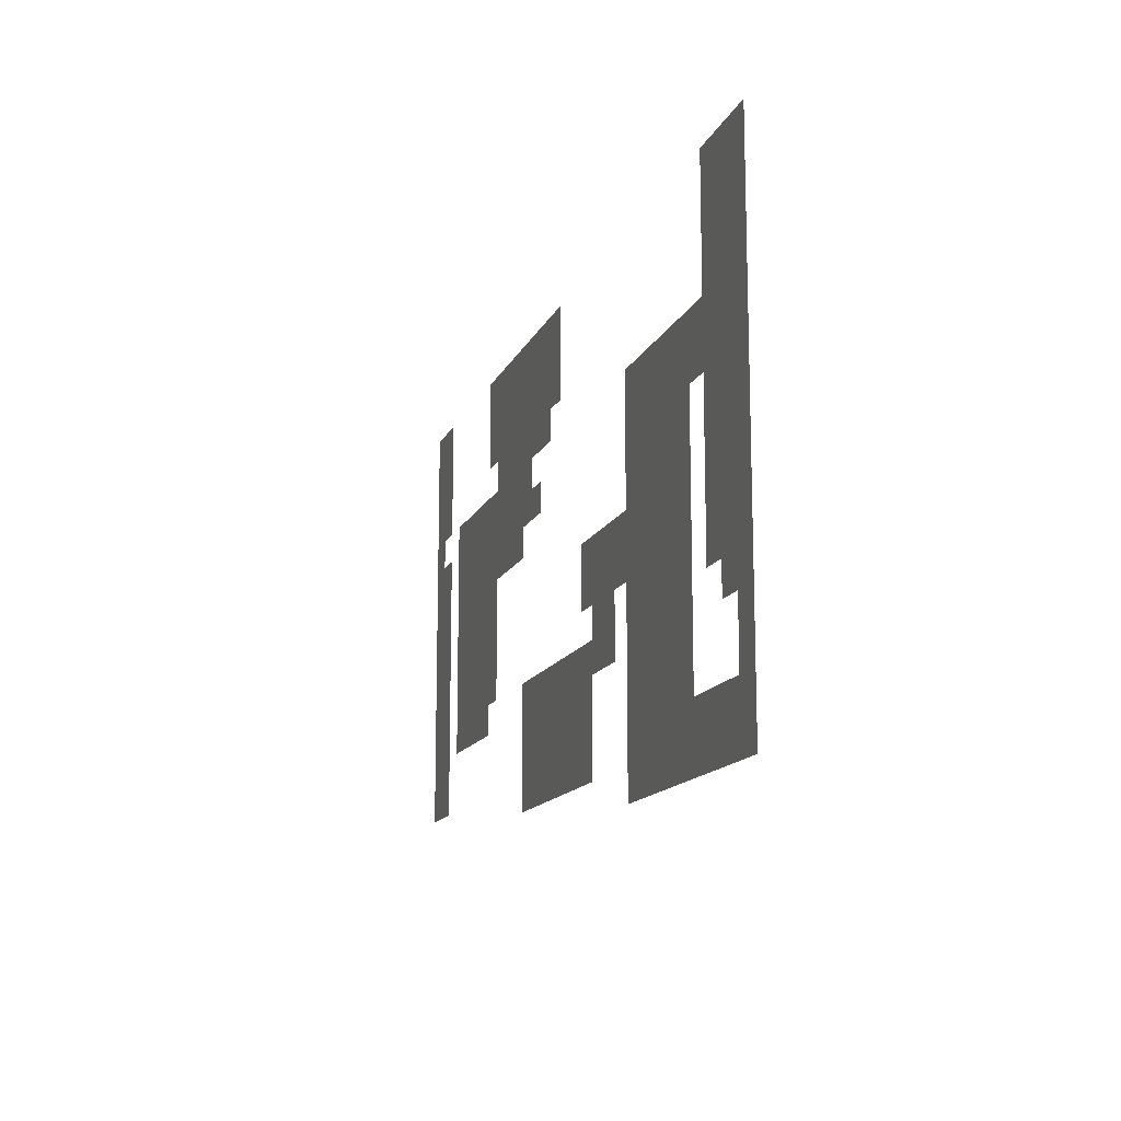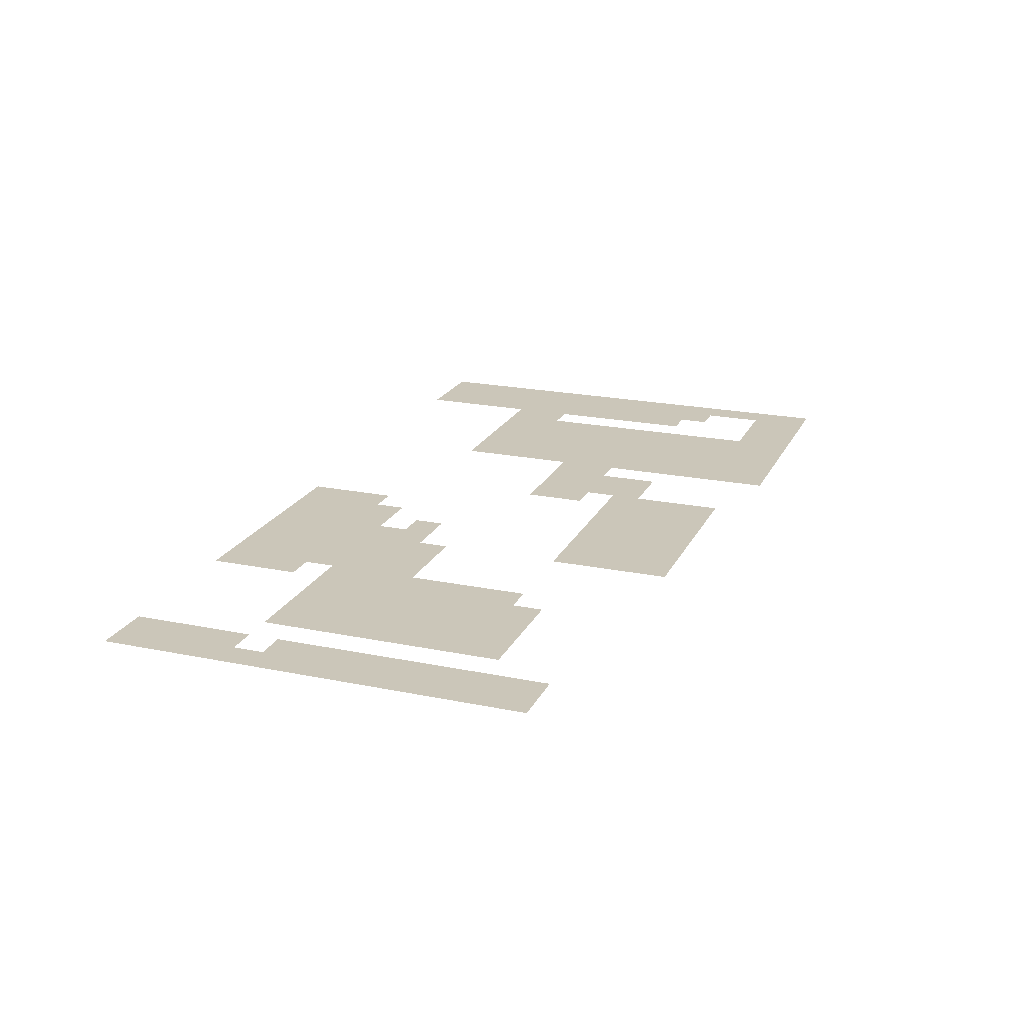
<metadata>
{"format":"obj","ext":"obj","renderer":"f3d","projection":"perspective","resolution":1024,"background":"white","views":[{"elev":-13.8,"azim":72.8,"up":"+Y"},{"elev":20.9,"azim":-69.7,"up":"+Z"}]}
</metadata>
<code>
v 0 -64 0
v -64 -64 0
v -64 0 0
v 0 0 0
v -64 -64 0
v -128 -64 0
v -128 0 0
v -64 0 0
v -128 -64 0
v -192 -64 0
v -192 0 0
v -128 0 0
v -960 -64 0
v -1024 -64 0
v -1024 0 0
v -960 0 0
v -1024 -64 0
v -1088 -64 0
v -1088 0 0
v -1024 0 0
v -1088 -64 0
v -1152 -64 0
v -1152 0 0
v -1088 0 0
v -1152 -64 0
v -1216 -64 0
v -1216 0 0
v -1152 0 0
v -1216 -64 0
v -1280 -64 0
v -1280 0 0
v -1216 0 0
v -1280 -64 0
v -1344 -64 0
v -1344 0 0
v -1280 0 0
v -1344 -64 0
v -1408 -64 0
v -1408 0 0
v -1344 0 0
v -1408 -64 0
v -1472 -64 0
v -1472 0 0
v -1408 0 0
v -1792 -64 0
v -1856 -64 0
v -1856 0 0
v -1792 0 0
v -1856 -64 0
v -1920 -64 0
v -1920 0 0
v -1856 0 0
v 0 -128 0
v -64 -128 0
v -64 -64 0
v 0 -64 0
v -64 -128 0
v -128 -128 0
v -128 -64 0
v -64 -64 0
v -128 -128 0
v -192 -128 0
v -192 -64 0
v -128 -64 0
v -960 -128 0
v -1024 -128 0
v -1024 -64 0
v -960 -64 0
v -1024 -128 0
v -1088 -128 0
v -1088 -64 0
v -1024 -64 0
v -1088 -128 0
v -1152 -128 0
v -1152 -64 0
v -1088 -64 0
v -1152 -128 0
v -1216 -128 0
v -1216 -64 0
v -1152 -64 0
v -1216 -128 0
v -1280 -128 0
v -1280 -64 0
v -1216 -64 0
v -1280 -128 0
v -1344 -128 0
v -1344 -64 0
v -1280 -64 0
v -1344 -128 0
v -1408 -128 0
v -1408 -64 0
v -1344 -64 0
v -1408 -128 0
v -1472 -128 0
v -1472 -64 0
v -1408 -64 0
v -1792 -128 0
v -1856 -128 0
v -1856 -64 0
v -1792 -64 0
v -1856 -128 0
v -1920 -128 0
v -1920 -64 0
v -1856 -64 0
v 0 -192 0
v -64 -192 0
v -64 -128 0
v 0 -128 0
v -64 -192 0
v -128 -192 0
v -128 -128 0
v -64 -128 0
v -128 -192 0
v -192 -192 0
v -192 -128 0
v -128 -128 0
v -960 -192 0
v -1024 -192 0
v -1024 -128 0
v -960 -128 0
v -1024 -192 0
v -1088 -192 0
v -1088 -128 0
v -1024 -128 0
v -1088 -192 0
v -1152 -192 0
v -1152 -128 0
v -1088 -128 0
v -1152 -192 0
v -1216 -192 0
v -1216 -128 0
v -1152 -128 0
v -1216 -192 0
v -1280 -192 0
v -1280 -128 0
v -1216 -128 0
v -1280 -192 0
v -1344 -192 0
v -1344 -128 0
v -1280 -128 0
v -1344 -192 0
v -1408 -192 0
v -1408 -128 0
v -1344 -128 0
v -1408 -192 0
v -1472 -192 0
v -1472 -128 0
v -1408 -128 0
v -1792 -192 0
v -1856 -192 0
v -1856 -128 0
v -1792 -128 0
v -1856 -192 0
v -1920 -192 0
v -1920 -128 0
v -1856 -128 0
v 0 -256 0
v -64 -256 0
v -64 -192 0
v 0 -192 0
v -64 -256 0
v -128 -256 0
v -128 -192 0
v -64 -192 0
v -128 -256 0
v -192 -256 0
v -192 -192 0
v -128 -192 0
v -1024 -256 0
v -1088 -256 0
v -1088 -192 0
v -1024 -192 0
v -1088 -256 0
v -1152 -256 0
v -1152 -192 0
v -1088 -192 0
v -1152 -256 0
v -1216 -256 0
v -1216 -192 0
v -1152 -192 0
v -1216 -256 0
v -1280 -256 0
v -1280 -192 0
v -1216 -192 0
v -1280 -256 0
v -1344 -256 0
v -1344 -192 0
v -1280 -192 0
v -1344 -256 0
v -1408 -256 0
v -1408 -192 0
v -1344 -192 0
v -1792 -256 0
v -1856 -256 0
v -1856 -192 0
v -1792 -192 0
v -1856 -256 0
v -1920 -256 0
v -1920 -192 0
v -1856 -192 0
v 0 -320 0
v -64 -320 0
v -64 -256 0
v 0 -256 0
v -64 -320 0
v -128 -320 0
v -128 -256 0
v -64 -256 0
v -128 -320 0
v -192 -320 0
v -192 -256 0
v -128 -256 0
v -192 -320 0
v -256 -320 0
v -256 -256 0
v -192 -256 0
v -256 -320 0
v -320 -320 0
v -320 -256 0
v -256 -256 0
v -320 -320 0
v -384 -320 0
v -384 -256 0
v -320 -256 0
v -384 -320 0
v -448 -320 0
v -448 -256 0
v -384 -256 0
v -448 -320 0
v -512 -320 0
v -512 -256 0
v -448 -256 0
v -512 -320 0
v -576 -320 0
v -576 -256 0
v -512 -256 0
v -1152 -320 0
v -1216 -320 0
v -1216 -256 0
v -1152 -256 0
v -1216 -320 0
v -1280 -320 0
v -1280 -256 0
v -1216 -256 0
v -1280 -320 0
v -1344 -320 0
v -1344 -256 0
v -1280 -256 0
v -1344 -320 0
v -1408 -320 0
v -1408 -256 0
v -1344 -256 0
v -1408 -320 0
v -1472 -320 0
v -1472 -256 0
v -1408 -256 0
v -1472 -320 0
v -1536 -320 0
v -1536 -256 0
v -1472 -256 0
v -1536 -320 0
v -1600 -320 0
v -1600 -256 0
v -1536 -256 0
v -1600 -320 0
v -1664 -320 0
v -1664 -256 0
v -1600 -256 0
v -1664 -320 0
v -1728 -320 0
v -1728 -256 0
v -1664 -256 0
v -1856 -320 0
v -1920 -320 0
v -1920 -256 0
v -1856 -256 0
v 0 -384 0
v -64 -384 0
v -64 -320 0
v 0 -320 0
v -64 -384 0
v -128 -384 0
v -128 -320 0
v -64 -320 0
v -128 -384 0
v -192 -384 0
v -192 -320 0
v -128 -320 0
v -192 -384 0
v -256 -384 0
v -256 -320 0
v -192 -320 0
v -256 -384 0
v -320 -384 0
v -320 -320 0
v -256 -320 0
v -320 -384 0
v -384 -384 0
v -384 -320 0
v -320 -320 0
v -384 -384 0
v -448 -384 0
v -448 -320 0
v -384 -320 0
v -448 -384 0
v -512 -384 0
v -512 -320 0
v -448 -320 0
v -512 -384 0
v -576 -384 0
v -576 -320 0
v -512 -320 0
v -1088 -384 0
v -1152 -384 0
v -1152 -320 0
v -1088 -320 0
v -1152 -384 0
v -1216 -384 0
v -1216 -320 0
v -1152 -320 0
v -1216 -384 0
v -1280 -384 0
v -1280 -320 0
v -1216 -320 0
v -1280 -384 0
v -1344 -384 0
v -1344 -320 0
v -1280 -320 0
v -1344 -384 0
v -1408 -384 0
v -1408 -320 0
v -1344 -320 0
v -1408 -384 0
v -1472 -384 0
v -1472 -320 0
v -1408 -320 0
v -1472 -384 0
v -1536 -384 0
v -1536 -320 0
v -1472 -320 0
v -1536 -384 0
v -1600 -384 0
v -1600 -320 0
v -1536 -320 0
v -1600 -384 0
v -1664 -384 0
v -1664 -320 0
v -1600 -320 0
v -1664 -384 0
v -1728 -384 0
v -1728 -320 0
v -1664 -320 0
v -1792 -384 0
v -1856 -384 0
v -1856 -320 0
v -1792 -320 0
v -1856 -384 0
v -1920 -384 0
v -1920 -320 0
v -1856 -320 0
v 0 -448 0
v -64 -448 0
v -64 -384 0
v 0 -384 0
v -64 -448 0
v -128 -448 0
v -128 -384 0
v -64 -384 0
v -128 -448 0
v -192 -448 0
v -192 -384 0
v -128 -384 0
v -256 -448 0
v -320 -448 0
v -320 -384 0
v -256 -384 0
v -320 -448 0
v -384 -448 0
v -384 -384 0
v -320 -384 0
v -384 -448 0
v -448 -448 0
v -448 -384 0
v -384 -384 0
v -448 -448 0
v -512 -448 0
v -512 -384 0
v -448 -384 0
v -512 -448 0
v -576 -448 0
v -576 -384 0
v -512 -384 0
v -1216 -448 0
v -1280 -448 0
v -1280 -384 0
v -1216 -384 0
v -1280 -448 0
v -1344 -448 0
v -1344 -384 0
v -1280 -384 0
v -1344 -448 0
v -1408 -448 0
v -1408 -384 0
v -1344 -384 0
v -1408 -448 0
v -1472 -448 0
v -1472 -384 0
v -1408 -384 0
v -1472 -448 0
v -1536 -448 0
v -1536 -384 0
v -1472 -384 0
v -1536 -448 0
v -1600 -448 0
v -1600 -384 0
v -1536 -384 0
v -1600 -448 0
v -1664 -448 0
v -1664 -384 0
v -1600 -384 0
v -1664 -448 0
v -1728 -448 0
v -1728 -384 0
v -1664 -384 0
v -1792 -448 0
v -1856 -448 0
v -1856 -384 0
v -1792 -384 0
v -1856 -448 0
v -1920 -448 0
v -1920 -384 0
v -1856 -384 0
v 0 -512 0
v -64 -512 0
v -64 -448 0
v 0 -448 0
v -64 -512 0
v -128 -512 0
v -128 -448 0
v -64 -448 0
v -128 -512 0
v -192 -512 0
v -192 -448 0
v -128 -448 0
v -256 -512 0
v -320 -512 0
v -320 -448 0
v -256 -448 0
v -320 -512 0
v -384 -512 0
v -384 -448 0
v -320 -448 0
v -384 -512 0
v -448 -512 0
v -448 -448 0
v -384 -448 0
v -448 -512 0
v -512 -512 0
v -512 -448 0
v -448 -448 0
v -512 -512 0
v -576 -512 0
v -576 -448 0
v -512 -448 0
v -1408 -512 0
v -1472 -512 0
v -1472 -448 0
v -1408 -448 0
v -1472 -512 0
v -1536 -512 0
v -1536 -448 0
v -1472 -448 0
v -1536 -512 0
v -1600 -512 0
v -1600 -448 0
v -1536 -448 0
v -1600 -512 0
v -1664 -512 0
v -1664 -448 0
v -1600 -448 0
v -1664 -512 0
v -1728 -512 0
v -1728 -448 0
v -1664 -448 0
v -1792 -512 0
v -1856 -512 0
v -1856 -448 0
v -1792 -448 0
v -1856 -512 0
v -1920 -512 0
v -1920 -448 0
v -1856 -448 0
v 0 -576 0
v -64 -576 0
v -64 -512 0
v 0 -512 0
v -64 -576 0
v -128 -576 0
v -128 -512 0
v -64 -512 0
v -128 -576 0
v -192 -576 0
v -192 -512 0
v -128 -512 0
v -256 -576 0
v -320 -576 0
v -320 -512 0
v -256 -512 0
v -320 -576 0
v -384 -576 0
v -384 -512 0
v -320 -512 0
v -384 -576 0
v -448 -576 0
v -448 -512 0
v -384 -512 0
v -448 -576 0
v -512 -576 0
v -512 -512 0
v -448 -512 0
v -512 -576 0
v -576 -576 0
v -576 -512 0
v -512 -512 0
v -576 -576 0
v -640 -576 0
v -640 -512 0
v -576 -512 0
v -640 -576 0
v -704 -576 0
v -704 -512 0
v -640 -512 0
v -704 -576 0
v -768 -576 0
v -768 -512 0
v -704 -512 0
v -768 -576 0
v -832 -576 0
v -832 -512 0
v -768 -512 0
v -1408 -576 0
v -1472 -576 0
v -1472 -512 0
v -1408 -512 0
v -1472 -576 0
v -1536 -576 0
v -1536 -512 0
v -1472 -512 0
v -1536 -576 0
v -1600 -576 0
v -1600 -512 0
v -1536 -512 0
v -1600 -576 0
v -1664 -576 0
v -1664 -512 0
v -1600 -512 0
v -1664 -576 0
v -1728 -576 0
v -1728 -512 0
v -1664 -512 0
v -1792 -576 0
v -1856 -576 0
v -1856 -512 0
v -1792 -512 0
v -1856 -576 0
v -1920 -576 0
v -1920 -512 0
v -1856 -512 0
v 0 -640 0
v -64 -640 0
v -64 -576 0
v 0 -576 0
v -64 -640 0
v -128 -640 0
v -128 -576 0
v -64 -576 0
v -128 -640 0
v -192 -640 0
v -192 -576 0
v -128 -576 0
v -256 -640 0
v -320 -640 0
v -320 -576 0
v -256 -576 0
v -320 -640 0
v -384 -640 0
v -384 -576 0
v -320 -576 0
v -384 -640 0
v -448 -640 0
v -448 -576 0
v -384 -576 0
v -448 -640 0
v -512 -640 0
v -512 -576 0
v -448 -576 0
v -512 -640 0
v -576 -640 0
v -576 -576 0
v -512 -576 0
v -576 -640 0
v -640 -640 0
v -640 -576 0
v -576 -576 0
v -640 -640 0
v -704 -640 0
v -704 -576 0
v -640 -576 0
v -704 -640 0
v -768 -640 0
v -768 -576 0
v -704 -576 0
v -768 -640 0
v -832 -640 0
v -832 -576 0
v -768 -576 0
v -1408 -640 0
v -1472 -640 0
v -1472 -576 0
v -1408 -576 0
v -1472 -640 0
v -1536 -640 0
v -1536 -576 0
v -1472 -576 0
v -1536 -640 0
v -1600 -640 0
v -1600 -576 0
v -1536 -576 0
v -1600 -640 0
v -1664 -640 0
v -1664 -576 0
v -1600 -576 0
v -1664 -640 0
v -1728 -640 0
v -1728 -576 0
v -1664 -576 0
v -1792 -640 0
v -1856 -640 0
v -1856 -576 0
v -1792 -576 0
v -1856 -640 0
v -1920 -640 0
v -1920 -576 0
v -1856 -576 0
v 0 -704 0
v -64 -704 0
v -64 -640 0
v 0 -640 0
v -64 -704 0
v -128 -704 0
v -128 -640 0
v -64 -640 0
v -128 -704 0
v -192 -704 0
v -192 -640 0
v -128 -640 0
v -256 -704 0
v -320 -704 0
v -320 -640 0
v -256 -640 0
v -320 -704 0
v -384 -704 0
v -384 -640 0
v -320 -640 0
v -384 -704 0
v -448 -704 0
v -448 -640 0
v -384 -640 0
v -448 -704 0
v -512 -704 0
v -512 -640 0
v -448 -640 0
v -512 -704 0
v -576 -704 0
v -576 -640 0
v -512 -640 0
v -640 -704 0
v -704 -704 0
v -704 -640 0
v -640 -640 0
v -704 -704 0
v -768 -704 0
v -768 -640 0
v -704 -640 0
v -1408 -704 0
v -1472 -704 0
v -1472 -640 0
v -1408 -640 0
v -1472 -704 0
v -1536 -704 0
v -1536 -640 0
v -1472 -640 0
v -1536 -704 0
v -1600 -704 0
v -1600 -640 0
v -1536 -640 0
v -1600 -704 0
v -1664 -704 0
v -1664 -640 0
v -1600 -640 0
v -1664 -704 0
v -1728 -704 0
v -1728 -640 0
v -1664 -640 0
v -1792 -704 0
v -1856 -704 0
v -1856 -640 0
v -1792 -640 0
v -1856 -704 0
v -1920 -704 0
v -1920 -640 0
v -1856 -640 0
v 0 -768 0
v -64 -768 0
v -64 -704 0
v 0 -704 0
v -64 -768 0
v -128 -768 0
v -128 -704 0
v -64 -704 0
v -256 -768 0
v -320 -768 0
v -320 -704 0
v -256 -704 0
v -320 -768 0
v -384 -768 0
v -384 -704 0
v -320 -704 0
v -384 -768 0
v -448 -768 0
v -448 -704 0
v -384 -704 0
v -448 -768 0
v -512 -768 0
v -512 -704 0
v -448 -704 0
v -512 -768 0
v -576 -768 0
v -576 -704 0
v -512 -704 0
v -640 -768 0
v -704 -768 0
v -704 -704 0
v -640 -704 0
v -704 -768 0
v -768 -768 0
v -768 -704 0
v -704 -704 0
v -768 -768 0
v -832 -768 0
v -832 -704 0
v -768 -704 0
v -832 -768 0
v -896 -768 0
v -896 -704 0
v -832 -704 0
v -896 -768 0
v -960 -768 0
v -960 -704 0
v -896 -704 0
v -960 -768 0
v -1024 -768 0
v -1024 -704 0
v -960 -704 0
v -1024 -768 0
v -1088 -768 0
v -1088 -704 0
v -1024 -704 0
v -1088 -768 0
v -1152 -768 0
v -1152 -704 0
v -1088 -704 0
v -1152 -768 0
v -1216 -768 0
v -1216 -704 0
v -1152 -704 0
v -1472 -768 0
v -1536 -768 0
v -1536 -704 0
v -1472 -704 0
v -1536 -768 0
v -1600 -768 0
v -1600 -704 0
v -1536 -704 0
v -1600 -768 0
v -1664 -768 0
v -1664 -704 0
v -1600 -704 0
v -1664 -768 0
v -1728 -768 0
v -1728 -704 0
v -1664 -704 0
v -1792 -768 0
v -1856 -768 0
v -1856 -704 0
v -1792 -704 0
v -1856 -768 0
v -1920 -768 0
v -1920 -704 0
v -1856 -704 0
v 0 -832 0
v -64 -832 0
v -64 -768 0
v 0 -768 0
v -256 -832 0
v -320 -832 0
v -320 -768 0
v -256 -768 0
v -320 -832 0
v -384 -832 0
v -384 -768 0
v -320 -768 0
v -384 -832 0
v -448 -832 0
v -448 -768 0
v -384 -768 0
v -448 -832 0
v -512 -832 0
v -512 -768 0
v -448 -768 0
v -512 -832 0
v -576 -832 0
v -576 -768 0
v -512 -768 0
v -768 -832 0
v -832 -832 0
v -832 -768 0
v -768 -768 0
v -832 -832 0
v -896 -832 0
v -896 -768 0
v -832 -768 0
v -896 -832 0
v -960 -832 0
v -960 -768 0
v -896 -768 0
v -960 -832 0
v -1024 -832 0
v -1024 -768 0
v -960 -768 0
v -1024 -832 0
v -1088 -832 0
v -1088 -768 0
v -1024 -768 0
v -1088 -832 0
v -1152 -832 0
v -1152 -768 0
v -1088 -768 0
v -1152 -832 0
v -1216 -832 0
v -1216 -768 0
v -1152 -768 0
v -1792 -832 0
v -1856 -832 0
v -1856 -768 0
v -1792 -768 0
v -1856 -832 0
v -1920 -832 0
v -1920 -768 0
v -1856 -768 0
v 0 -896 0
v -64 -896 0
v -64 -832 0
v 0 -832 0
v -256 -896 0
v -320 -896 0
v -320 -832 0
v -256 -832 0
v -320 -896 0
v -384 -896 0
v -384 -832 0
v -320 -832 0
v -384 -896 0
v -448 -896 0
v -448 -832 0
v -384 -832 0
v -448 -896 0
v -512 -896 0
v -512 -832 0
v -448 -832 0
v -512 -896 0
v -576 -896 0
v -576 -832 0
v -512 -832 0
v -768 -896 0
v -832 -896 0
v -832 -832 0
v -768 -832 0
v -832 -896 0
v -896 -896 0
v -896 -832 0
v -832 -832 0
v -896 -896 0
v -960 -896 0
v -960 -832 0
v -896 -832 0
v -960 -896 0
v -1024 -896 0
v -1024 -832 0
v -960 -832 0
v -1024 -896 0
v -1088 -896 0
v -1088 -832 0
v -1024 -832 0
v -1088 -896 0
v -1152 -896 0
v -1152 -832 0
v -1088 -832 0
v -1152 -896 0
v -1216 -896 0
v -1216 -832 0
v -1152 -832 0
v -1792 -896 0
v -1856 -896 0
v -1856 -832 0
v -1792 -832 0
v -1856 -896 0
v -1920 -896 0
v -1920 -832 0
v -1856 -832 0
v 0 -960 0
v -64 -960 0
v -64 -896 0
v 0 -896 0
v -64 -960 0
v -128 -960 0
v -128 -896 0
v -64 -896 0
v -128 -960 0
v -192 -960 0
v -192 -896 0
v -128 -896 0
v -192 -960 0
v -256 -960 0
v -256 -896 0
v -192 -896 0
v -256 -960 0
v -320 -960 0
v -320 -896 0
v -256 -896 0
v -320 -960 0
v -384 -960 0
v -384 -896 0
v -320 -896 0
v -384 -960 0
v -448 -960 0
v -448 -896 0
v -384 -896 0
v -448 -960 0
v -512 -960 0
v -512 -896 0
v -448 -896 0
v -512 -960 0
v -576 -960 0
v -576 -896 0
v -512 -896 0
v -768 -960 0
v -832 -960 0
v -832 -896 0
v -768 -896 0
v -832 -960 0
v -896 -960 0
v -896 -896 0
v -832 -896 0
v -896 -960 0
v -960 -960 0
v -960 -896 0
v -896 -896 0
v -960 -960 0
v -1024 -960 0
v -1024 -896 0
v -960 -896 0
v -1024 -960 0
v -1088 -960 0
v -1088 -896 0
v -1024 -896 0
v -1088 -960 0
v -1152 -960 0
v -1152 -896 0
v -1088 -896 0
v -1152 -960 0
v -1216 -960 0
v -1216 -896 0
v -1152 -896 0
v 0 -1024 0
v -64 -1024 0
v -64 -960 0
v 0 -960 0
v -64 -1024 0
v -128 -1024 0
v -128 -960 0
v -64 -960 0
v -128 -1024 0
v -192 -1024 0
v -192 -960 0
v -128 -960 0
v -192 -1024 0
v -256 -1024 0
v -256 -960 0
v -192 -960 0
v -256 -1024 0
v -320 -1024 0
v -320 -960 0
v -256 -960 0
v -320 -1024 0
v -384 -1024 0
v -384 -960 0
v -320 -960 0
v -384 -1024 0
v -448 -1024 0
v -448 -960 0
v -384 -960 0
v -448 -1024 0
v -512 -1024 0
v -512 -960 0
v -448 -960 0
v -512 -1024 0
v -576 -1024 0
v -576 -960 0
v -512 -960 0
g Glow_easy_mesh_0002
f 1 2 3 4
f 5 6 7 8
f 9 10 11 12
f 13 14 15 16
f 17 18 19 20
f 21 22 23 24
f 25 26 27 28
f 29 30 31 32
f 33 34 35 36
f 37 38 39 40
f 41 42 43 44
f 45 46 47 48
f 49 50 51 52
f 53 54 55 56
f 57 58 59 60
f 61 62 63 64
f 65 66 67 68
f 69 70 71 72
f 73 74 75 76
f 77 78 79 80
f 81 82 83 84
f 85 86 87 88
f 89 90 91 92
f 93 94 95 96
f 97 98 99 100
f 101 102 103 104
f 105 106 107 108
f 109 110 111 112
f 113 114 115 116
f 117 118 119 120
f 121 122 123 124
f 125 126 127 128
f 129 130 131 132
f 133 134 135 136
f 137 138 139 140
f 141 142 143 144
f 145 146 147 148
f 149 150 151 152
f 153 154 155 156
f 157 158 159 160
f 161 162 163 164
f 165 166 167 168
f 169 170 171 172
f 173 174 175 176
f 177 178 179 180
f 181 182 183 184
f 185 186 187 188
f 189 190 191 192
f 193 194 195 196
f 197 198 199 200
f 201 202 203 204
f 205 206 207 208
f 209 210 211 212
f 213 214 215 216
f 217 218 219 220
f 221 222 223 224
f 225 226 227 228
f 229 230 231 232
f 233 234 235 236
f 237 238 239 240
f 241 242 243 244
f 245 246 247 248
f 249 250 251 252
f 253 254 255 256
f 257 258 259 260
f 261 262 263 264
f 265 266 267 268
f 269 270 271 272
f 273 274 275 276
f 277 278 279 280
f 281 282 283 284
f 285 286 287 288
f 289 290 291 292
f 293 294 295 296
f 297 298 299 300
f 301 302 303 304
f 305 306 307 308
f 309 310 311 312
f 313 314 315 316
f 317 318 319 320
f 321 322 323 324
f 325 326 327 328
f 329 330 331 332
f 333 334 335 336
f 337 338 339 340
f 341 342 343 344
f 345 346 347 348
f 349 350 351 352
f 353 354 355 356
f 357 358 359 360
f 361 362 363 364
f 365 366 367 368
f 369 370 371 372
f 373 374 375 376
f 377 378 379 380
f 381 382 383 384
f 385 386 387 388
f 389 390 391 392
f 393 394 395 396
f 397 398 399 400
f 401 402 403 404
f 405 406 407 408
f 409 410 411 412
f 413 414 415 416
f 417 418 419 420
f 421 422 423 424
f 425 426 427 428
f 429 430 431 432
f 433 434 435 436
f 437 438 439 440
f 441 442 443 444
f 445 446 447 448
f 449 450 451 452
f 453 454 455 456
f 457 458 459 460
f 461 462 463 464
f 465 466 467 468
f 469 470 471 472
f 473 474 475 476
f 477 478 479 480
f 481 482 483 484
f 485 486 487 488
f 489 490 491 492
f 493 494 495 496
f 497 498 499 500
f 501 502 503 504
f 505 506 507 508
f 509 510 511 512
f 513 514 515 516
f 517 518 519 520
f 521 522 523 524
f 525 526 527 528
f 529 530 531 532
f 533 534 535 536
f 537 538 539 540
f 541 542 543 544
f 545 546 547 548
f 549 550 551 552
f 553 554 555 556
f 557 558 559 560
f 561 562 563 564
f 565 566 567 568
f 569 570 571 572
f 573 574 575 576
f 577 578 579 580
f 581 582 583 584
f 585 586 587 588
f 589 590 591 592
f 593 594 595 596
f 597 598 599 600
f 601 602 603 604
f 605 606 607 608
f 609 610 611 612
f 613 614 615 616
f 617 618 619 620
f 621 622 623 624
f 625 626 627 628
f 629 630 631 632
f 633 634 635 636
f 637 638 639 640
f 641 642 643 644
f 645 646 647 648
f 649 650 651 652
f 653 654 655 656
f 657 658 659 660
f 661 662 663 664
f 665 666 667 668
f 669 670 671 672
f 673 674 675 676
f 677 678 679 680
f 681 682 683 684
f 685 686 687 688
f 689 690 691 692
f 693 694 695 696
f 697 698 699 700
f 701 702 703 704
f 705 706 707 708
f 709 710 711 712
f 713 714 715 716
f 717 718 719 720
f 721 722 723 724
f 725 726 727 728
f 729 730 731 732
f 733 734 735 736
f 737 738 739 740
f 741 742 743 744
f 745 746 747 748
f 749 750 751 752
f 753 754 755 756
f 757 758 759 760
f 761 762 763 764
f 765 766 767 768
f 769 770 771 772
f 773 774 775 776
f 777 778 779 780
f 781 782 783 784
f 785 786 787 788
f 789 790 791 792
f 793 794 795 796
f 797 798 799 800
f 801 802 803 804
f 805 806 807 808
f 809 810 811 812
f 813 814 815 816
f 817 818 819 820
f 821 822 823 824
f 825 826 827 828
f 829 830 831 832
f 833 834 835 836
f 837 838 839 840
f 841 842 843 844
f 845 846 847 848
f 849 850 851 852
f 853 854 855 856
f 857 858 859 860
f 861 862 863 864
f 865 866 867 868
f 869 870 871 872
f 873 874 875 876
f 877 878 879 880
f 881 882 883 884
f 885 886 887 888
f 889 890 891 892
f 893 894 895 896
f 897 898 899 900
f 901 902 903 904
f 905 906 907 908
f 909 910 911 912
f 913 914 915 916
f 917 918 919 920
f 921 922 923 924
f 925 926 927 928
f 929 930 931 932
f 933 934 935 936
f 937 938 939 940
f 941 942 943 944
f 945 946 947 948
f 949 950 951 952
f 953 954 955 956
f 957 958 959 960
f 961 962 963 964
f 965 966 967 968
f 969 970 971 972
f 973 974 975 976
f 977 978 979 980
f 981 982 983 984
f 985 986 987 988
f 989 990 991 992
f 993 994 995 996
f 997 998 999 1000
f 1001 1002 1003 1004
f 1005 1006 1007 1008
f 1009 1010 1011 1012
f 1013 1014 1015 1016
f 1017 1018 1019 1020

</code>
